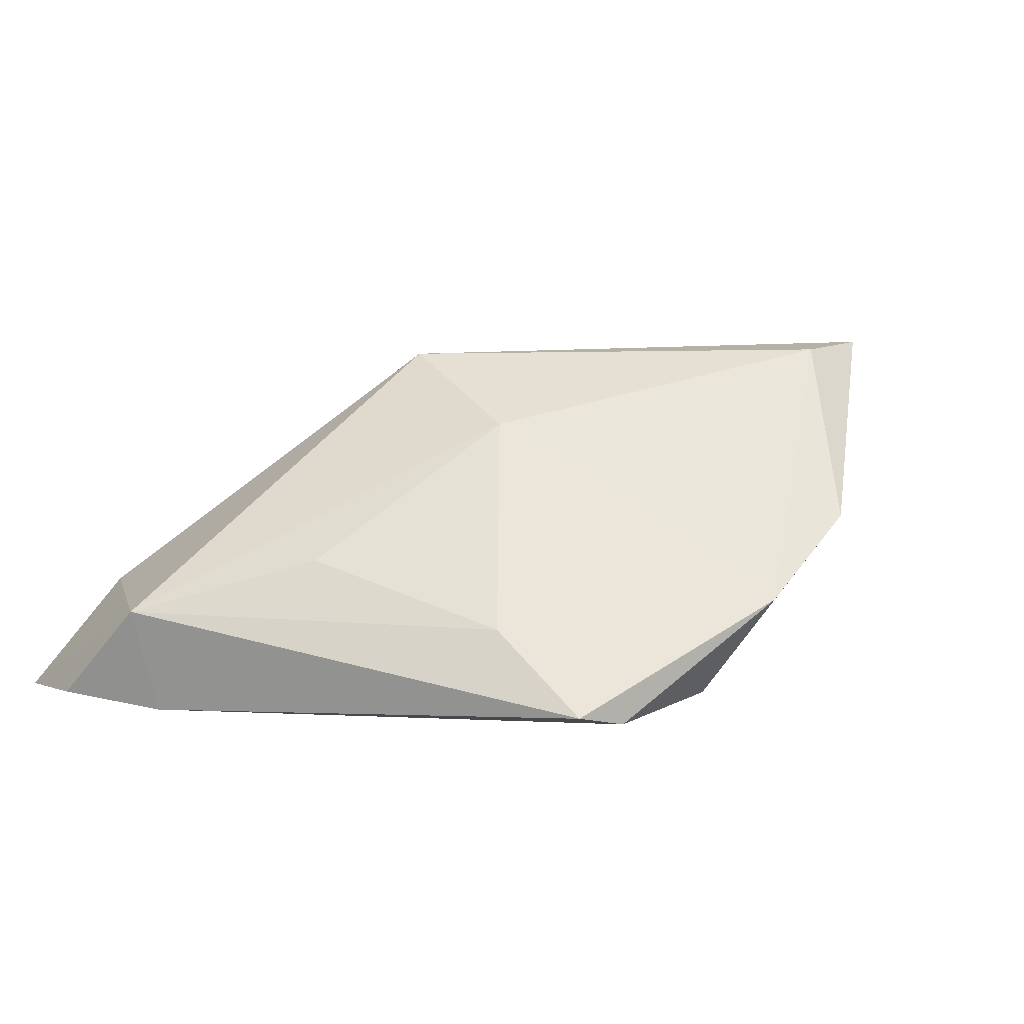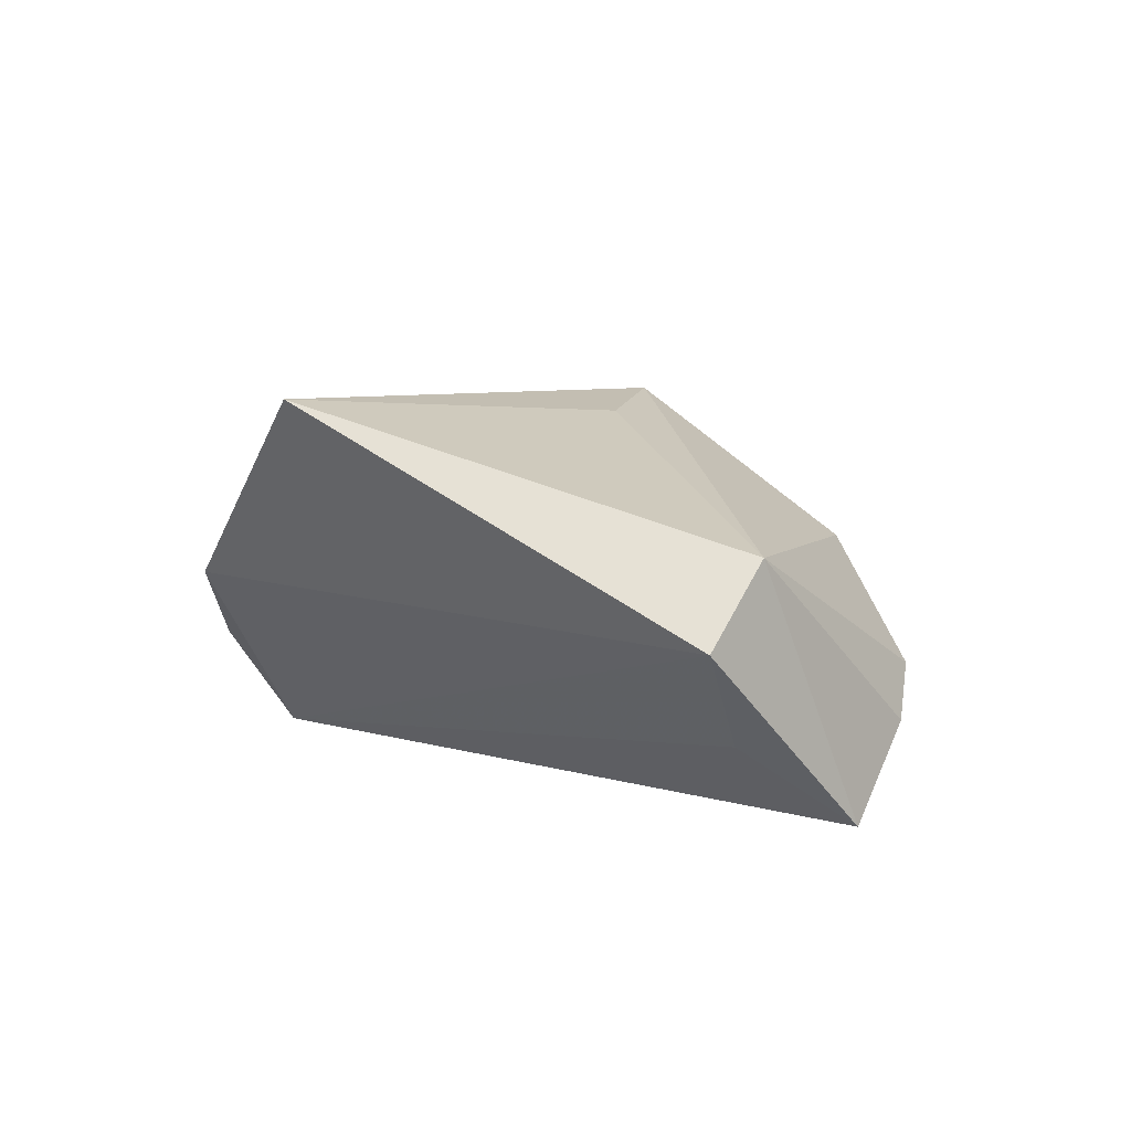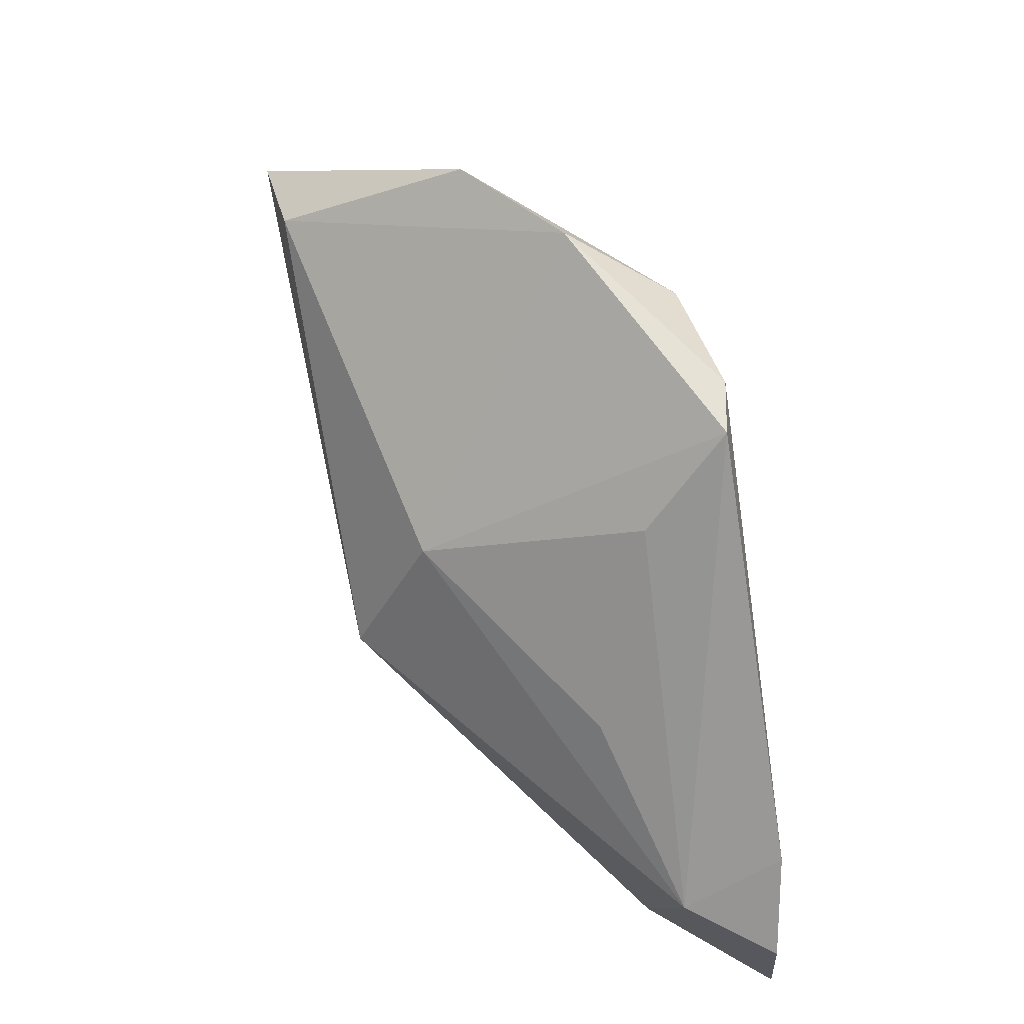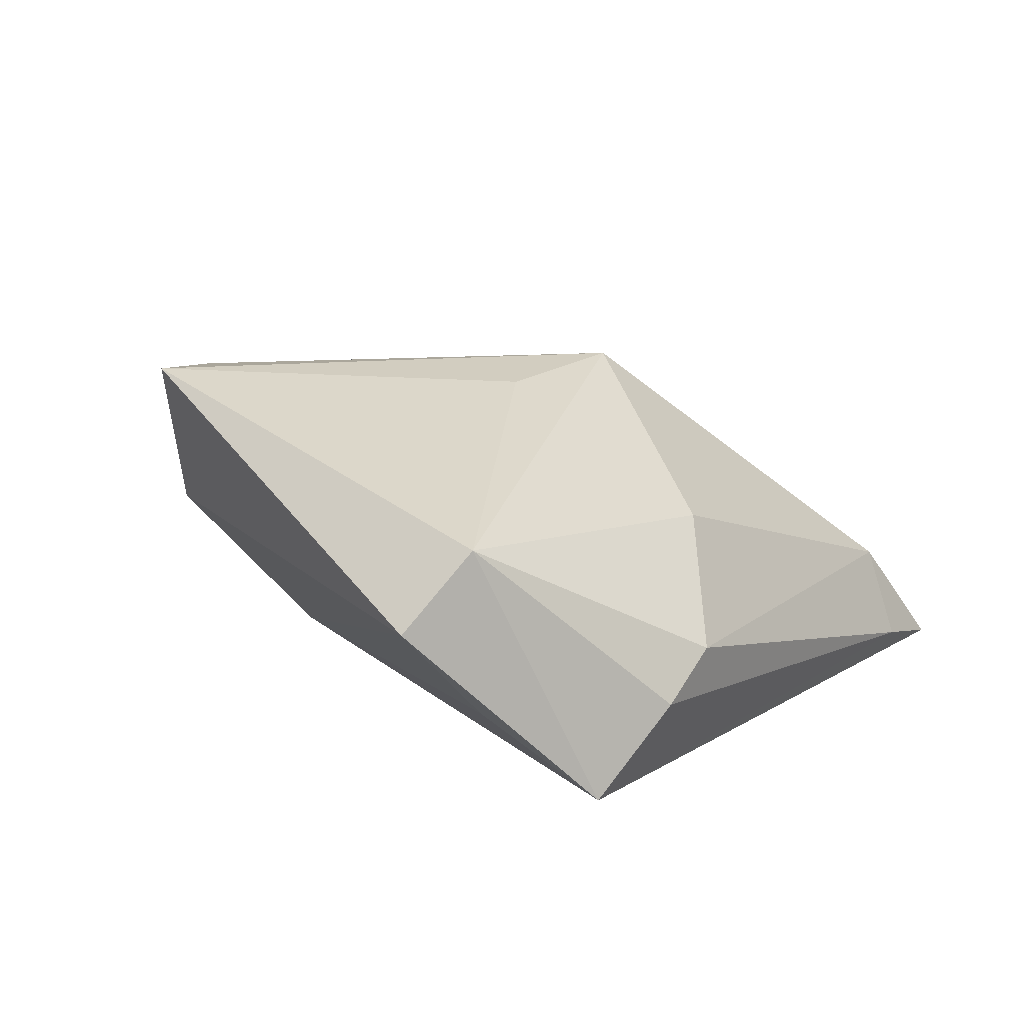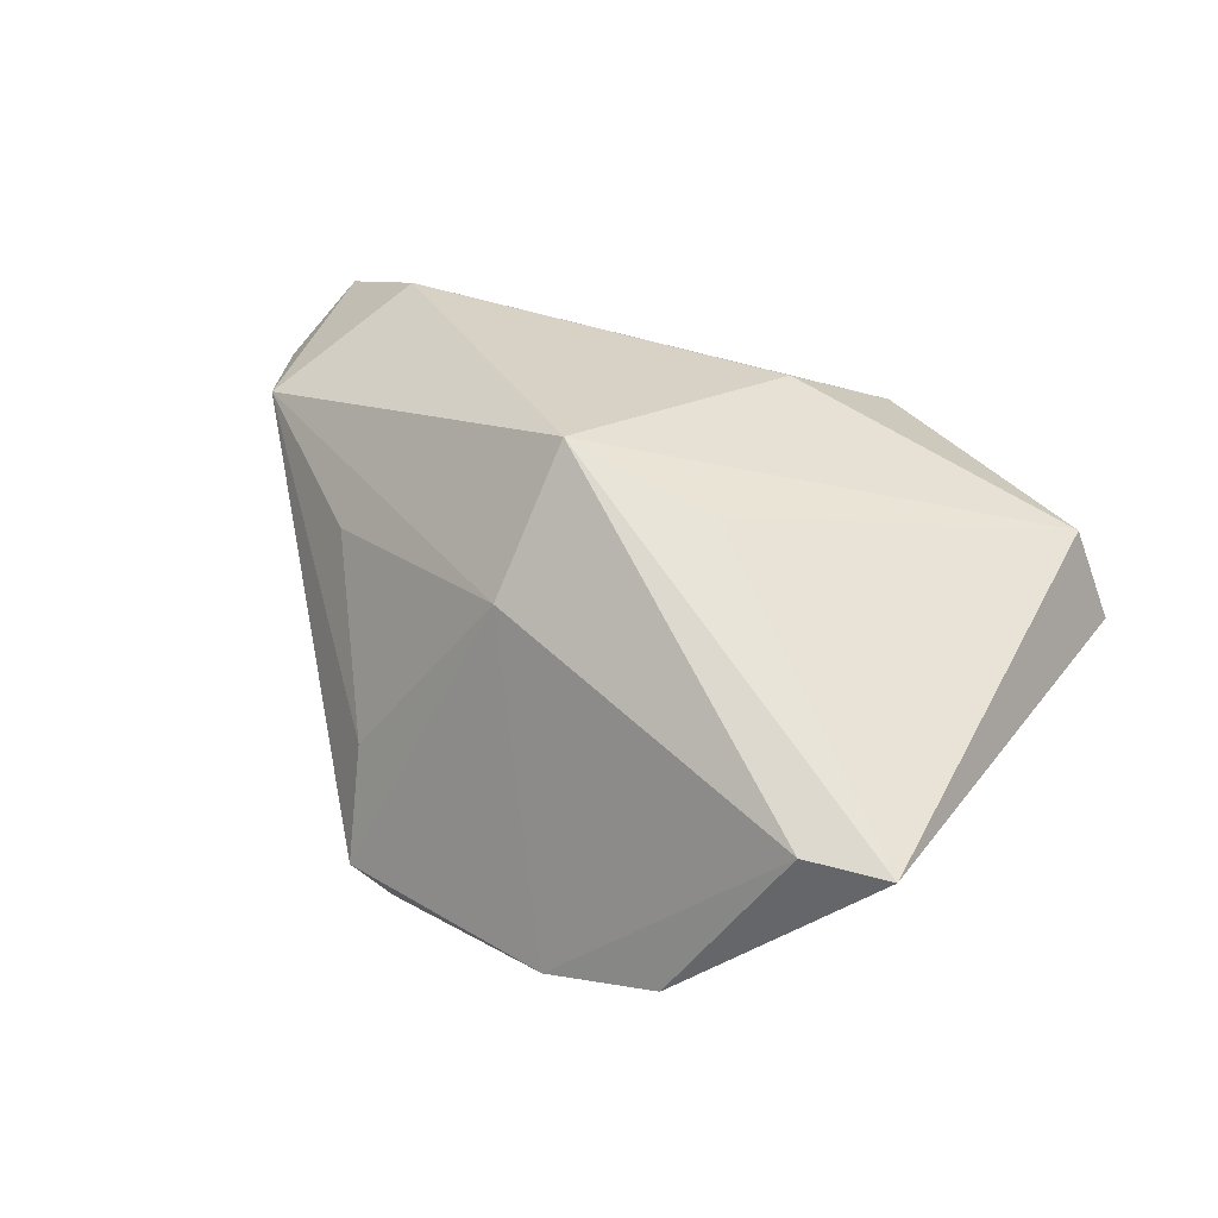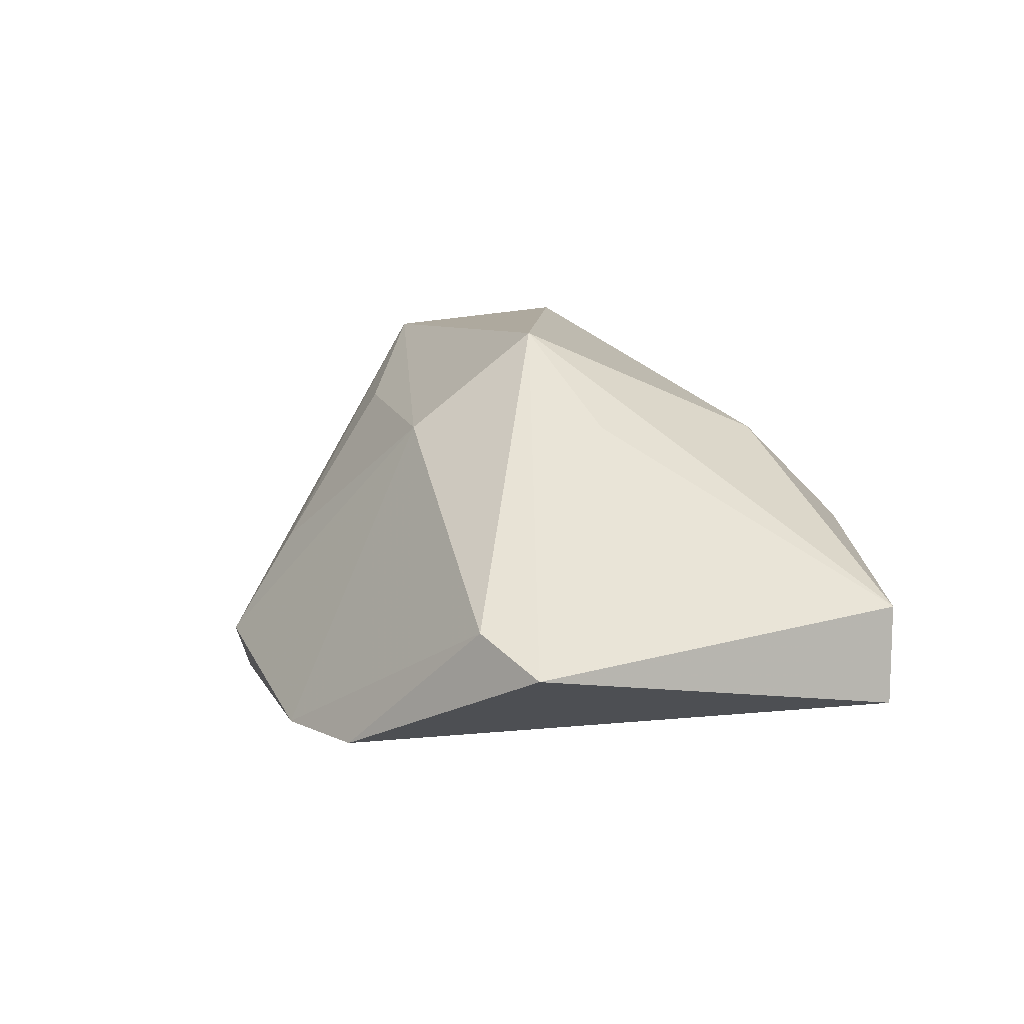
<metadata>
{"format":"obj","ext":"obj","renderer":"f3d","projection":"perspective","resolution":1024,"background":"white","views":[{"elev":7.4,"azim":137.7,"up":"+Z"},{"elev":7.7,"azim":-84.4,"up":"+Z"},{"elev":52.2,"azim":77.5,"up":"+Y"},{"elev":12.5,"azim":-57.7,"up":"+Z"},{"elev":68.5,"azim":-159.4,"up":"+Z"},{"elev":46.4,"azim":-126.2,"up":"+Z"}]}
</metadata>
<code>
v -0.03831 -0.01625 -0.009064
v 0.01321 0.01442 0.01743
v 0.01174 -0.003399 0.02576
v 0.02312 0.03957 -0.01539
v -0.05053 -0.01391 0.002798
v 0.04073 -0.0349 -0.01556
v 0.02584 0.02798 -0.005962
v 0.03661 0.005996 0.001156
v -0.007141 -0.02713 0.009725
v -0.01814 -0.0349 -0.00329
v -0.02543 -0.03409 -0.008453
v 0.05347 -0.01028 -0.005492
v -0.03378 -0.02932 -0.01844
v -0.004174 0.04625 -0.003377
v 0.05392 -0.03438 -0.01844
v 0.04286 -0.03012 -0.004796
v -0.006882 -0.001217 0.02408
v -0.0177 0.04554 0.005848
v -0.03735 0.03145 0.02703
v 0.01715 0.04092 -0.01679
v -0.04408 -0.01906 0.01174
v -0.02719 0.03236 0.02635
v 0.05021 -0.009527 -0.01844
v 0.05672 -0.02105 -0.01702
v 0.001874 0.03979 -0.0153
f 19 18 5
f 5 18 25
f 3 19 17
f 18 19 22
f 22 19 3
f 3 17 21
f 21 17 19
f 5 13 21
f 21 19 5
f 2 22 3
f 6 16 10
f 6 15 16
f 6 13 15
f 5 25 1
f 1 13 5
f 25 13 1
f 14 25 18
f 18 22 14
f 22 2 14
f 14 2 4
f 24 15 23
f 15 13 23
f 10 21 11
f 11 21 13
f 11 6 10
f 13 6 11
f 7 2 8
f 4 2 7
f 9 21 10
f 10 16 9
f 3 21 9
f 9 16 3
f 12 7 8
f 4 7 12
f 24 23 12
f 12 23 4
f 12 2 3
f 8 2 12
f 12 15 24
f 3 16 12
f 16 15 12
f 25 14 20
f 20 14 4
f 4 23 20
f 20 13 25
f 20 23 13

</code>
